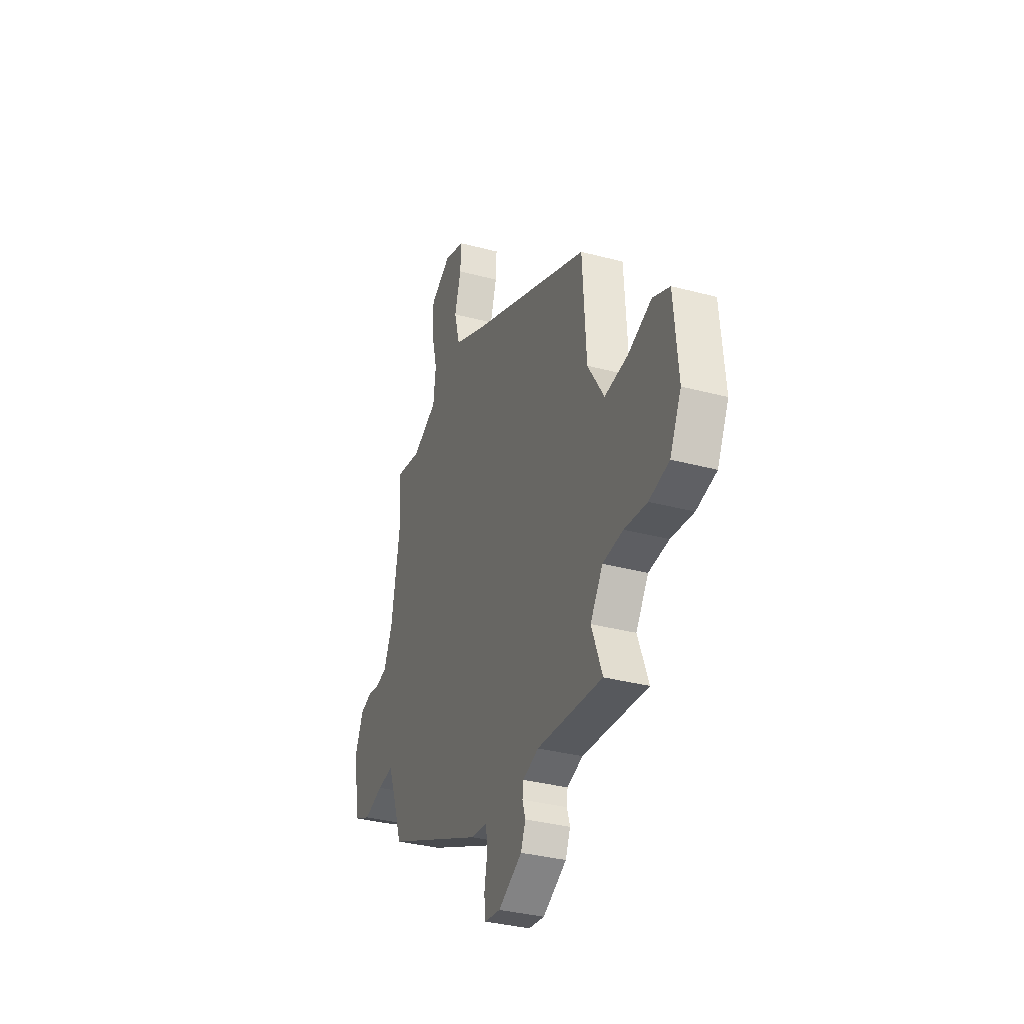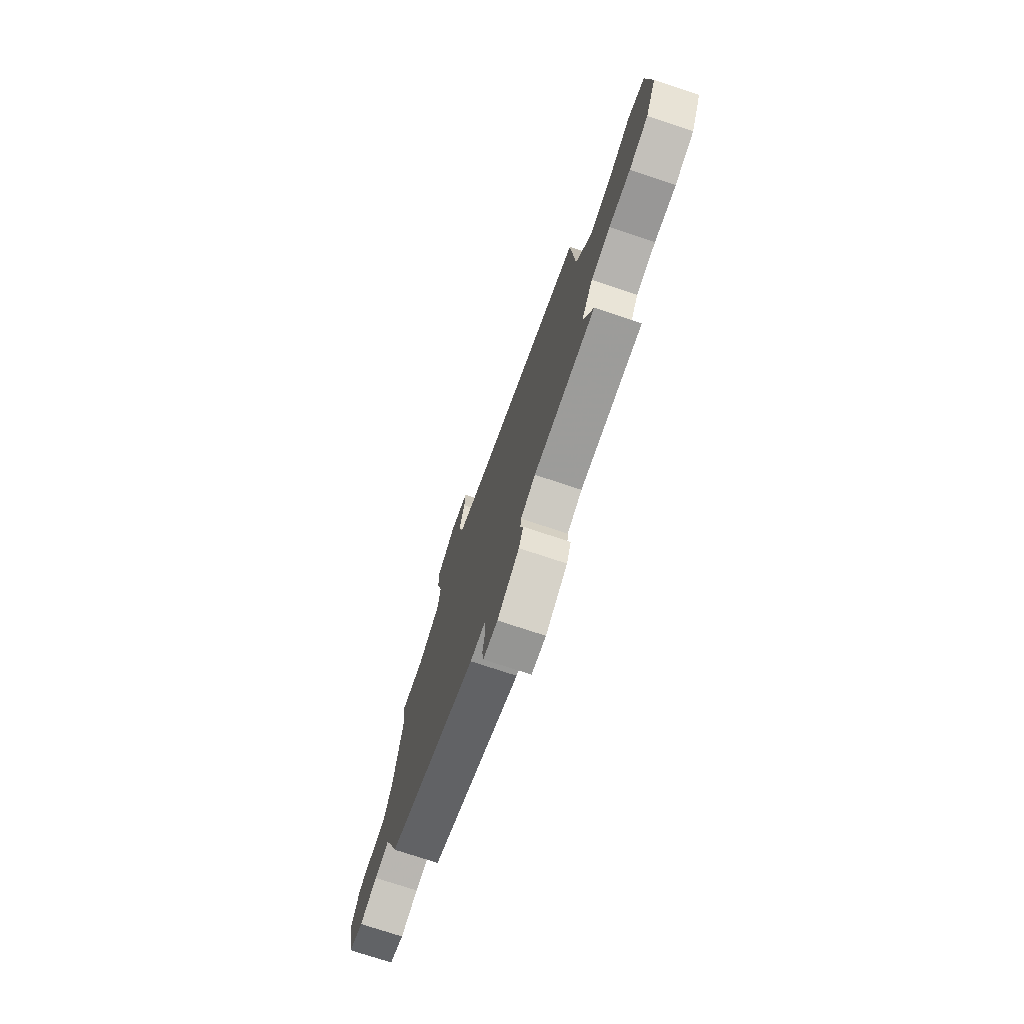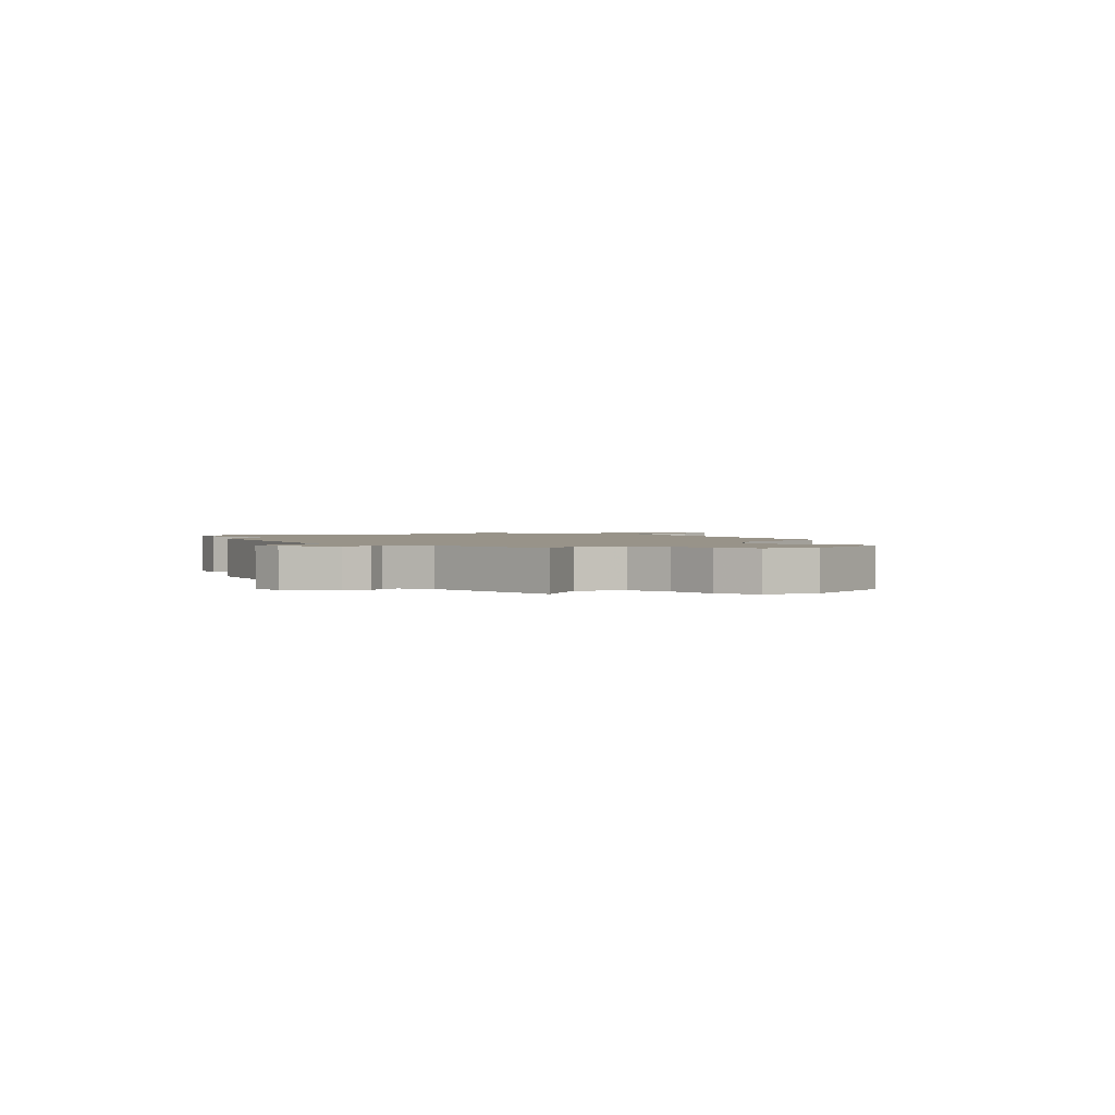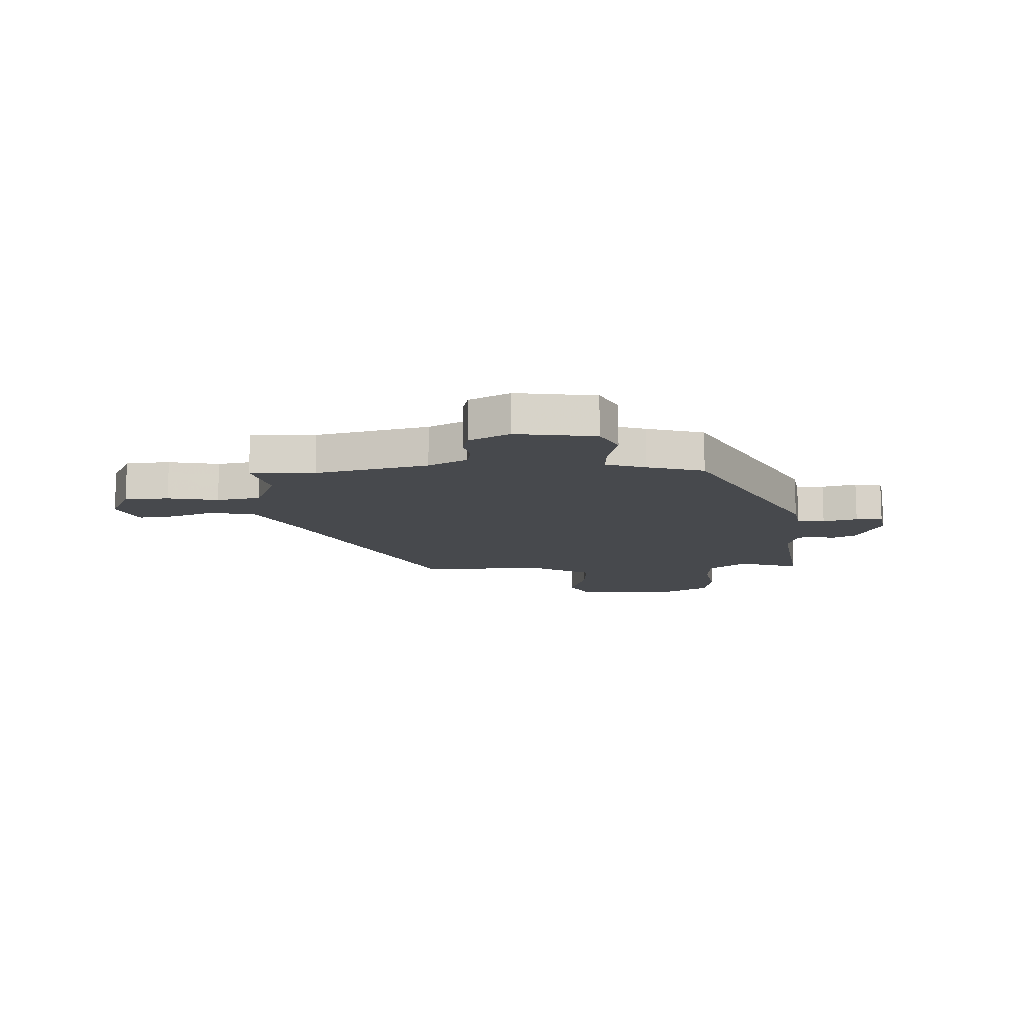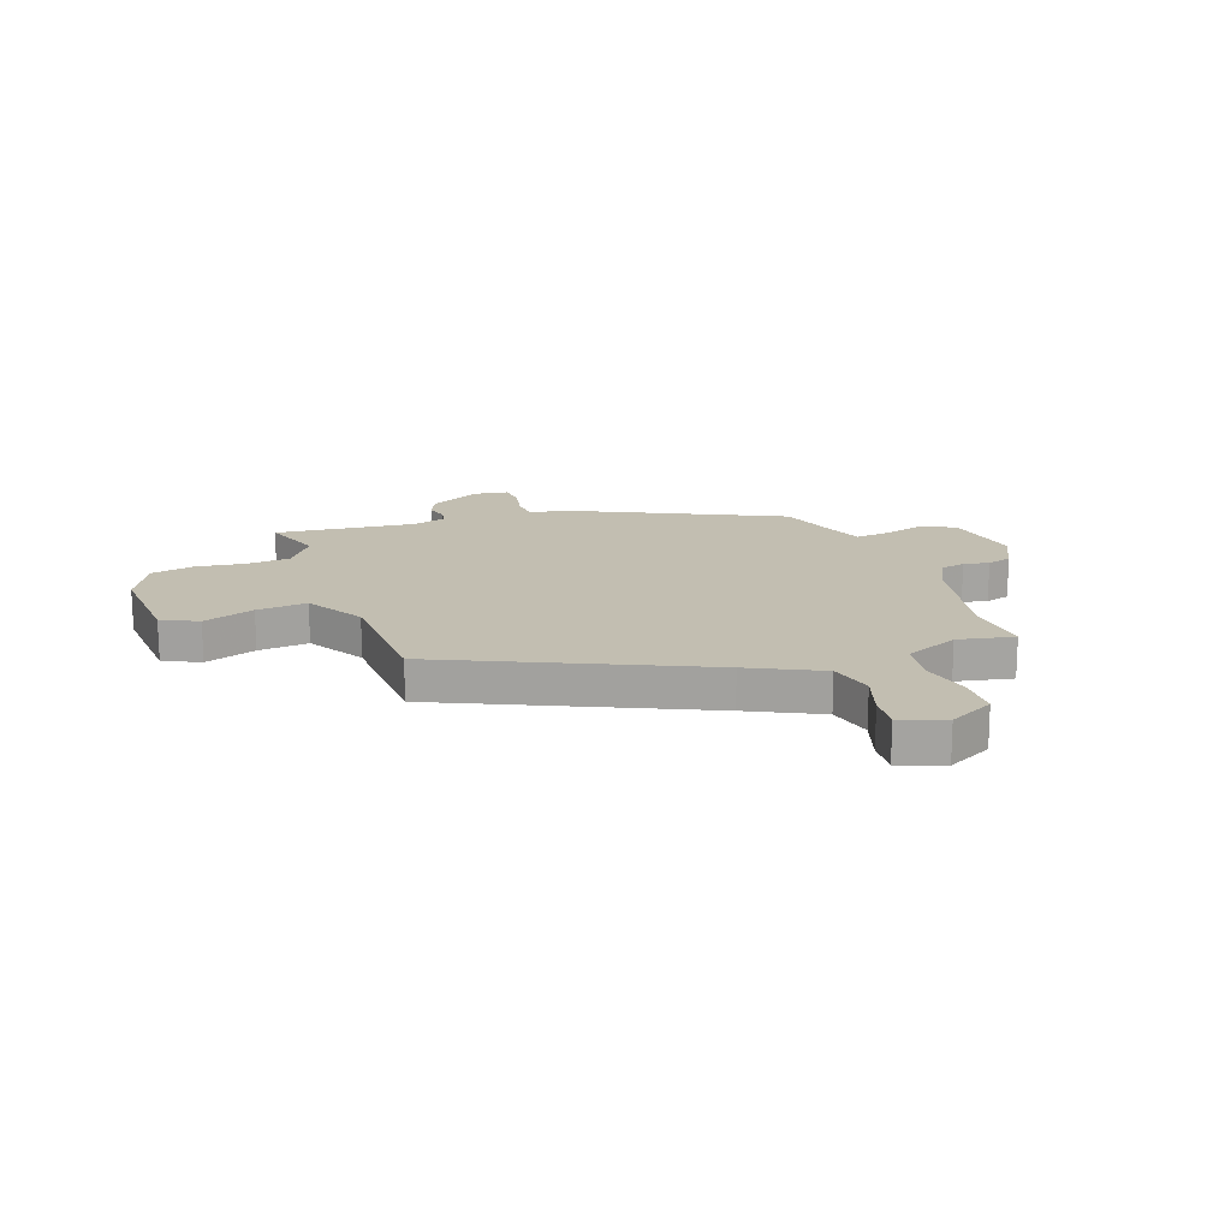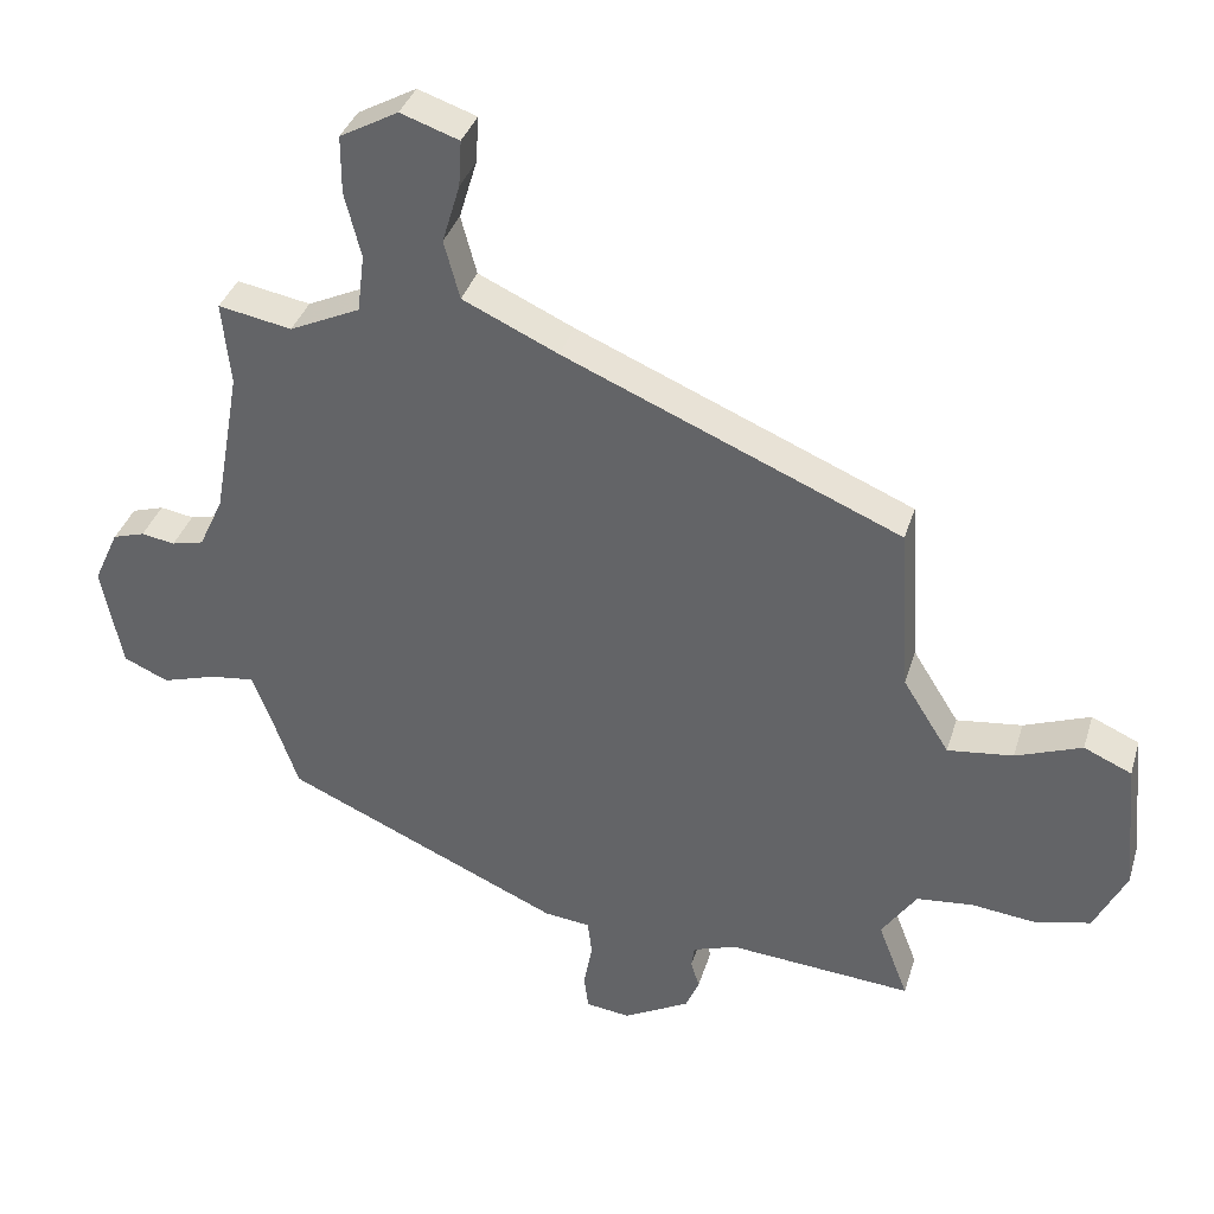
<metadata>
{"format":"obj","ext":"obj","renderer":"f3d","projection":"perspective","resolution":1024,"background":"white","views":[{"elev":-34.0,"azim":-109.9,"up":"+Z"},{"elev":-74.6,"azim":-108.4,"up":"+Z"},{"elev":1.6,"azim":-140.2,"up":"+Y"},{"elev":-12.2,"azim":95.7,"up":"+Y"},{"elev":17.1,"azim":-18.3,"up":"+Y"},{"elev":36.0,"azim":-163.8,"up":"+Z"}]}
</metadata>
<code>
v 0.5 0.07 0.503
v 0.488 0.07 0.385
v 0.525 0.07 0.177
v 0.559 0.07 0.104
v 0.604 0.07 0.093
v 0.651 0.07 0.101
v 0.696 0.07 0.087
v 0.731 0.07 0.01
v 0.702 0.07 -0.134
v 0.639 0.07 -0.162
v 0.564 0.07 -0.139
v 0.501 0.07 -0.131
v 0.473 0.07 -0.203
v 0.437 0.07 -0.305
v 0.049 0.07 -0.479
v -0.015 0.07 -0.486
v -0.021 0.07 -0.536
v -0.009 0.07 -0.6
v -0.015 0.07 -0.649
v -0.077 0.07 -0.657
v -0.17 0.07 -0.607
v -0.189 0.07 -0.562
v -0.177 0.07 -0.524
v -0.181 0.07 -0.493
v -0.243 0.07 -0.472
v -0.501 0.07 -0.493
v -0.459 0.07 -0.383
v -0.508 0.07 -0.311
v -0.588 0.07 -0.303
v -0.677 0.07 -0.313
v -0.756 0.07 -0.295
v -0.801 0.07 -0.204
v -0.784 0.07 -0.017
v -0.717 0.07 0.013
v -0.624 0.07 -0.022
v -0.532 0.07 -0.033
v -0.467 0.07 0.071
v -0.452 0.07 0.307
v 0.02 0.07 0.508
v 0.154 0.07 0.57
v 0.176 0.07 0.652
v 0.151 0.07 0.735
v 0.147 0.07 0.8
v 0.229 0.07 0.828
v 0.311 0.07 0.783
v 0.311 0.07 0.702
v 0.288 0.07 0.611
v 0.298 0.07 0.53
v 0.397 0.07 0.484
v 0.5 0 0.503
v 0.488 0 0.385
v 0.525 0 0.177
v 0.559 0 0.104
v 0.604 0 0.093
v 0.651 0 0.101
v 0.696 0 0.087
v 0.731 0 0.01
v 0.702 0 -0.134
v 0.639 0 -0.162
v 0.564 0 -0.139
v 0.501 0 -0.131
v 0.473 0 -0.203
v 0.437 0 -0.305
v 0.049 0 -0.479
v -0.015 0 -0.486
v -0.021 0 -0.536
v -0.009 0 -0.6
v -0.015 0 -0.649
v -0.077 0 -0.657
v -0.17 0 -0.607
v -0.189 0 -0.562
v -0.177 0 -0.524
v -0.181 0 -0.493
v -0.243 0 -0.472
v -0.501 0 -0.493
v -0.459 0 -0.383
v -0.508 0 -0.311
v -0.588 0 -0.303
v -0.677 0 -0.313
v -0.756 0 -0.295
v -0.801 0 -0.204
v -0.784 0 -0.017
v -0.717 0 0.013
v -0.624 0 -0.022
v -0.532 0 -0.033
v -0.467 0 0.071
v -0.452 0 0.307
v 0.02 0 0.508
v 0.154 0 0.57
v 0.176 0 0.652
v 0.151 0 0.735
v 0.147 0 0.8
v 0.229 0 0.828
v 0.311 0 0.783
v 0.311 0 0.702
v 0.288 0 0.611
v 0.298 0 0.53
v 0.397 0 0.484
f 45 46 47
f 44 45 47
f 43 44 47
f 42 43 47
f 41 42 47
f 40 41 47 48
f 39 40 48 49
f 37 38 39 49
f 33 34 35
f 32 33 35
f 31 32 35
f 30 31 35
f 29 30 35
f 28 29 35 36
f 49 1 2
f 37 49 2
f 36 37 2
f 28 36 2
f 27 28 2
f 21 22 23
f 20 21 23
f 19 20 23
f 18 19 23
f 17 18 23
f 16 17 23 24
f 16 24 25
f 15 16 25
f 14 15 25
f 13 14 25
f 9 10 11
f 8 9 11
f 7 8 11
f 6 7 11
f 5 6 11
f 4 5 11 12
f 25 26 27
f 13 25 27
f 12 13 27
f 4 12 27
f 3 4 27
f 2 3 27
f 96 95 94
f 96 94 93
f 96 93 92
f 96 92 91
f 96 91 90
f 97 96 90 89
f 98 97 89 88
f 98 88 87 86
f 84 83 82
f 84 82 81
f 84 81 80
f 84 80 79
f 84 79 78
f 85 84 78 77
f 51 50 98
f 51 98 86
f 51 86 85
f 51 85 77
f 51 77 76
f 72 71 70
f 72 70 69
f 72 69 68
f 72 68 67
f 72 67 66
f 73 72 66 65
f 74 73 65
f 74 65 64
f 74 64 63
f 74 63 62
f 60 59 58
f 60 58 57
f 60 57 56
f 60 56 55
f 60 55 54
f 61 60 54 53
f 76 75 74
f 76 74 62
f 76 62 61
f 76 61 53
f 76 53 52
f 76 52 51
f 1 50 51 2
f 2 51 52 3
f 3 52 53 4
f 4 53 54 5
f 5 54 55 6
f 6 55 56 7
f 7 56 57 8
f 8 57 58 9
f 9 58 59 10
f 10 59 60 11
f 11 60 61 12
f 12 61 62 13
f 13 62 63 14
f 14 63 64 15
f 15 64 65 16
f 16 65 66 17
f 17 66 67 18
f 18 67 68 19
f 19 68 69 20
f 20 69 70 21
f 21 70 71 22
f 22 71 72 23
f 23 72 73 24
f 24 73 74 25
f 25 74 75 26
f 26 75 76 27
f 27 76 77 28
f 28 77 78 29
f 29 78 79 30
f 30 79 80 31
f 31 80 81 32
f 32 81 82 33
f 33 82 83 34
f 34 83 84 35
f 35 84 85 36
f 36 85 86 37
f 37 86 87 38
f 38 87 88 39
f 39 88 89 40
f 40 89 90 41
f 41 90 91 42
f 42 91 92 43
f 43 92 93 44
f 44 93 94 45
f 45 94 95 46
f 46 95 96 47
f 47 96 97 48
f 48 97 98 49
f 49 98 50 1

</code>
